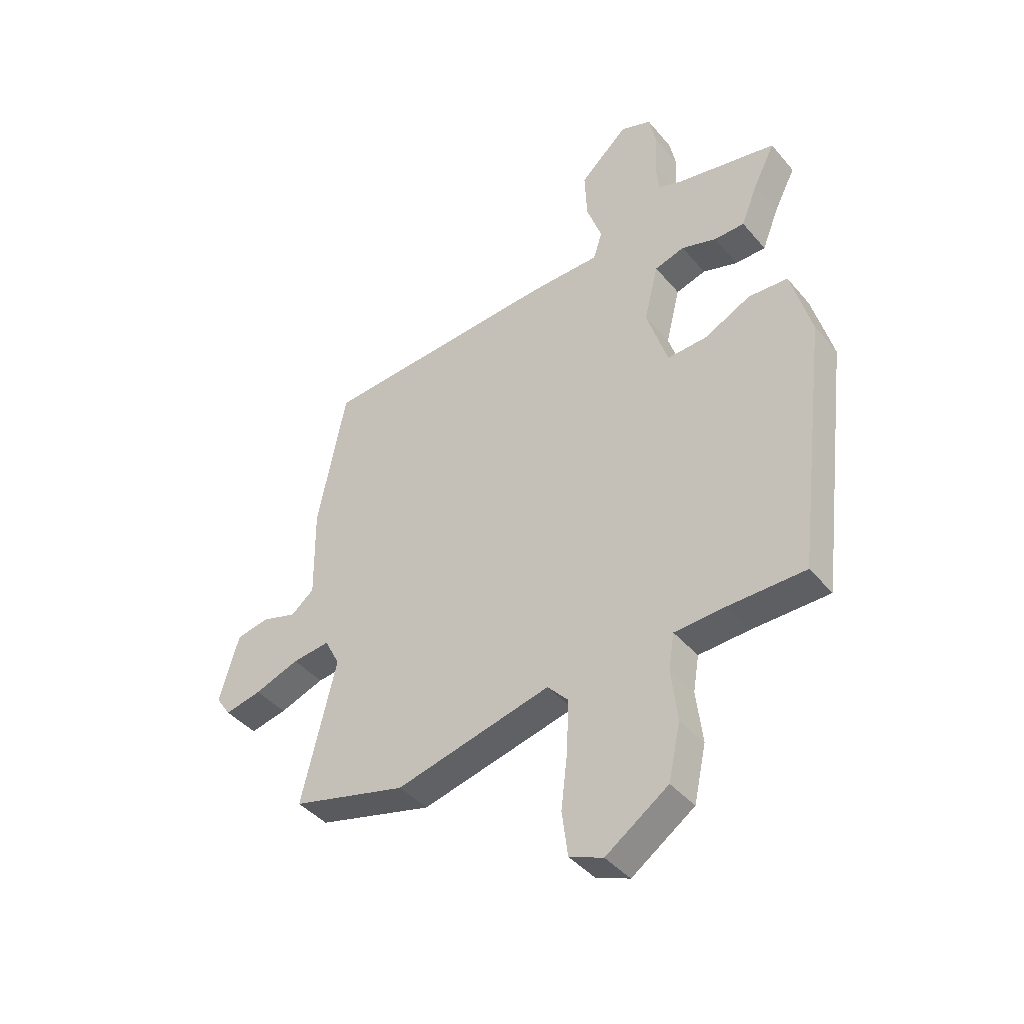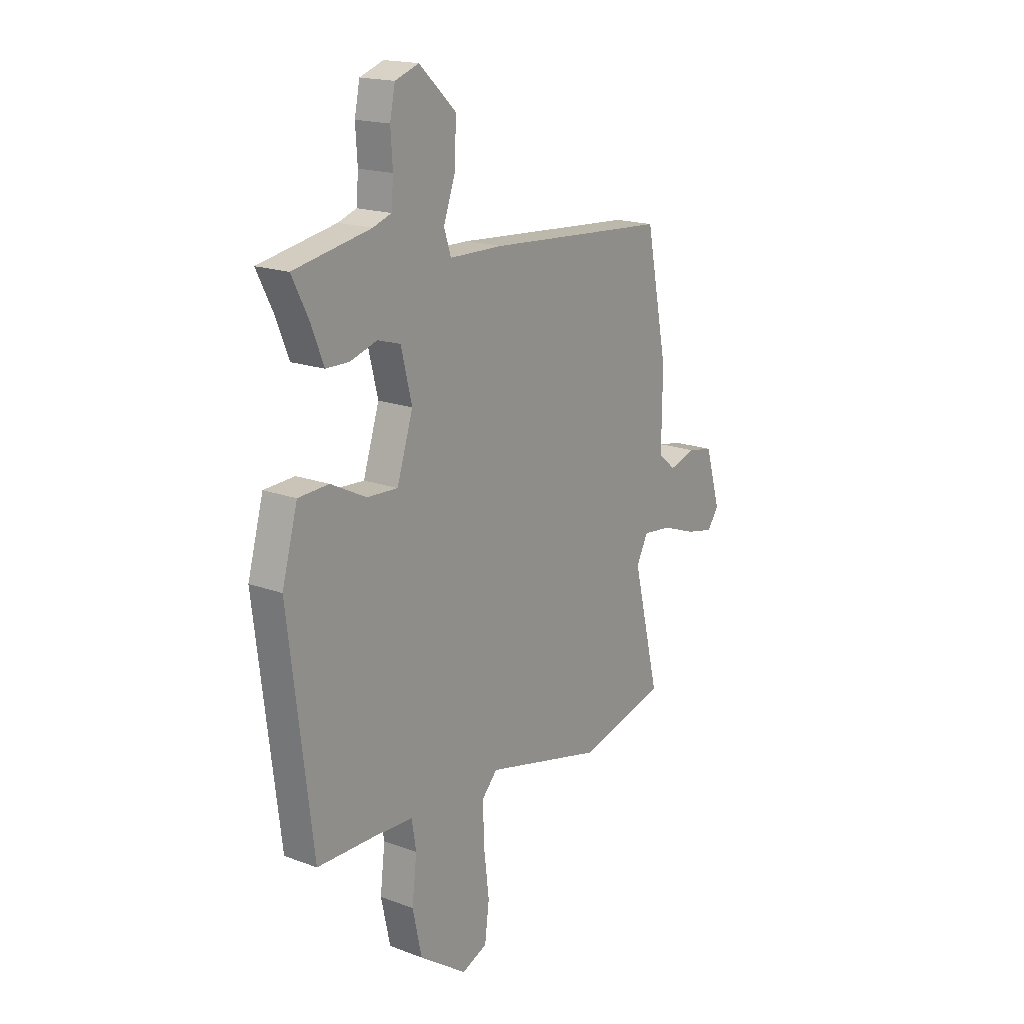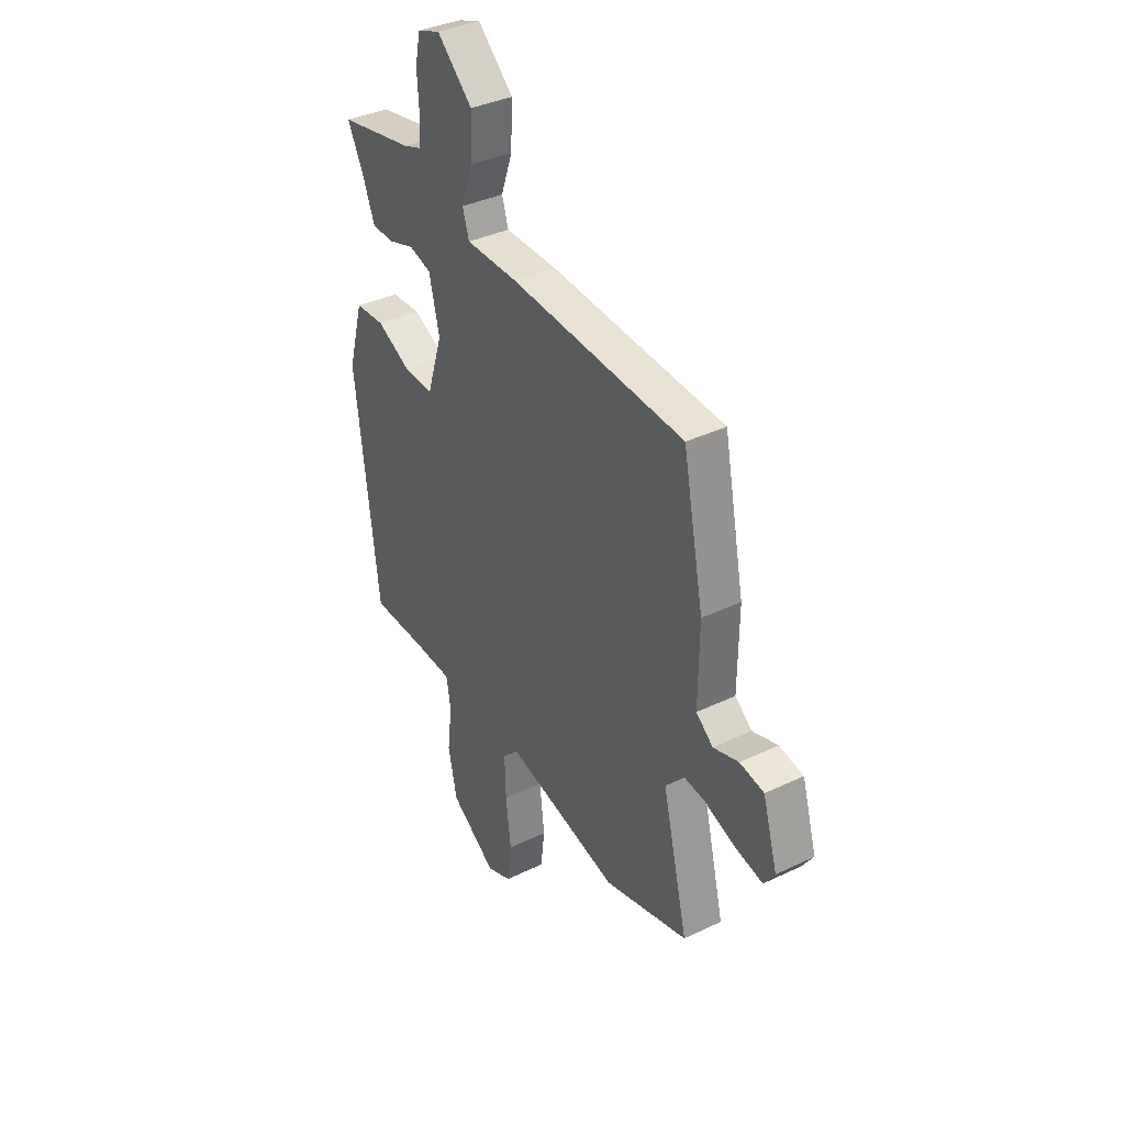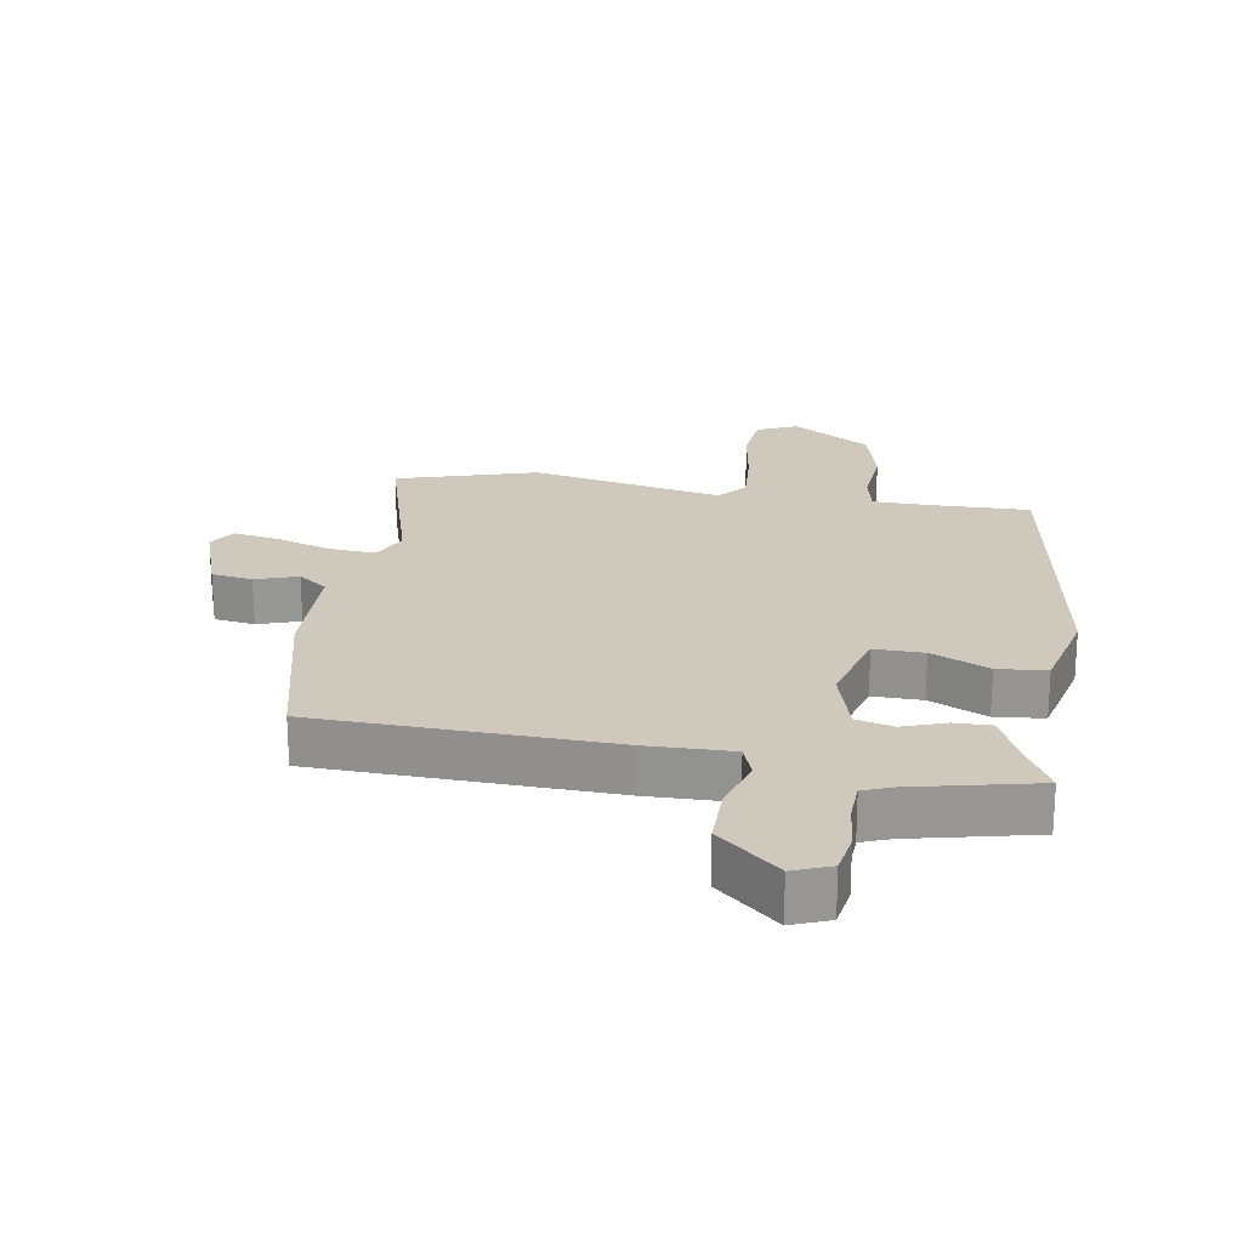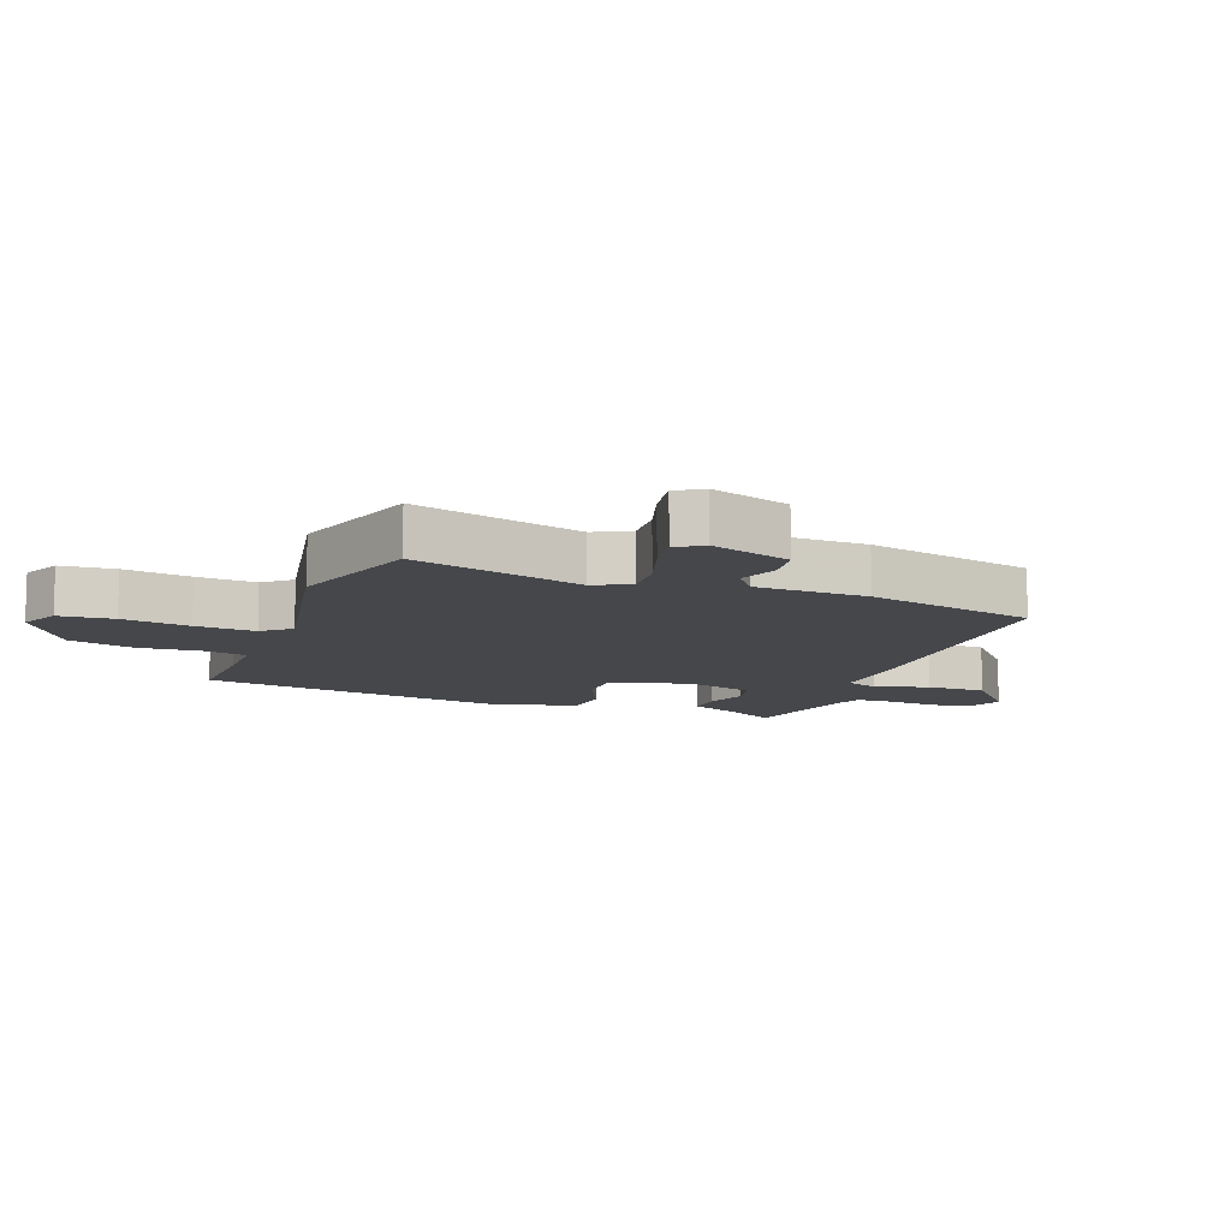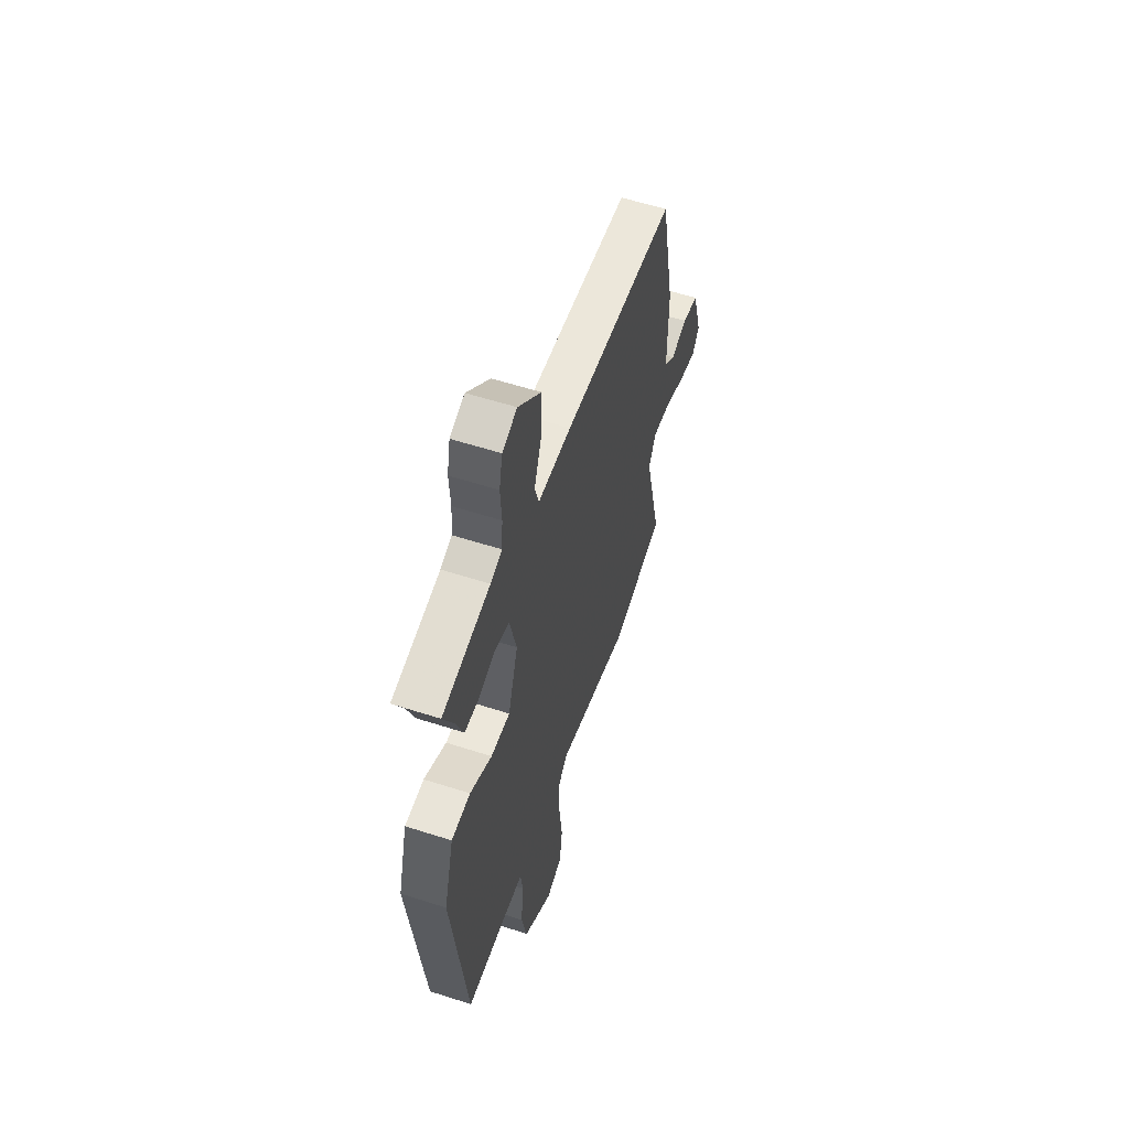
<metadata>
{"format":"obj","ext":"obj","renderer":"f3d","projection":"perspective","resolution":1024,"background":"white","views":[{"elev":-41.6,"azim":36.3,"up":"+Z"},{"elev":17.8,"azim":126.2,"up":"+Z"},{"elev":36.5,"azim":-122.0,"up":"+Z"},{"elev":22.3,"azim":7.2,"up":"+Y"},{"elev":-10.6,"azim":-113.0,"up":"+Y"},{"elev":57.1,"azim":108.6,"up":"+Z"}]}
</metadata>
<code>
v -0.307 0.07 -0.55
v -0.526 0.07 -0.493
v -0.46 0.07 -0.221
v -0.489 0.07 -0.165
v -0.561 0.07 -0.173
v -0.646 0.07 -0.204
v -0.716 0.07 -0.219
v -0.744 0.07 -0.178
v -0.706 0.07 -0.05
v -0.643 0.07 -0.038
v -0.577 0.07 -0.058
v -0.533 0.07 -0.022
v -0.535 0.07 0.154
v -0.481 0.07 0.425
v -0.026 0.07 0.457
v 0.107 0.07 0.459
v 0.124 0.07 0.512
v 0.095 0.07 0.595
v 0.091 0.07 0.689
v 0.183 0.07 0.774
v 0.242 0.07 0.753
v 0.255 0.07 0.69
v 0.25 0.07 0.614
v 0.255 0.07 0.553
v 0.301 0.07 0.537
v 0.493 0.07 0.501
v 0.451 0.07 0.418
v 0.42 0.07 0.34
v 0.362 0.07 0.339
v 0.295 0.07 0.36
v 0.238 0.07 0.343
v 0.211 0.07 0.234
v 0.251 0.07 0.109
v 0.328 0.07 0.113
v 0.416 0.07 0.157
v 0.492 0.07 0.153
v 0.531 0.07 0.012
v 0.471 0.07 -0.473
v 0.324 0.07 -0.475
v 0.228 0.07 -0.48
v 0.217 0.07 -0.547
v 0.229 0.07 -0.648
v 0.206 0.07 -0.753
v 0.087 0.07 -0.835
v 0.023 0.07 -0.809
v 0.012 0.07 -0.723
v 0.025 0.07 -0.615
v 0.028 0.07 -0.52
v -0.011 0.07 -0.478
v -0.307 0 -0.55
v -0.526 0 -0.493
v -0.46 0 -0.221
v -0.489 0 -0.165
v -0.561 0 -0.173
v -0.646 0 -0.204
v -0.716 0 -0.219
v -0.744 0 -0.178
v -0.706 0 -0.05
v -0.643 0 -0.038
v -0.577 0 -0.058
v -0.533 0 -0.022
v -0.535 0 0.154
v -0.481 0 0.425
v -0.026 0 0.457
v 0.107 0 0.459
v 0.124 0 0.512
v 0.095 0 0.595
v 0.091 0 0.689
v 0.183 0 0.774
v 0.242 0 0.753
v 0.255 0 0.69
v 0.25 0 0.614
v 0.255 0 0.553
v 0.301 0 0.537
v 0.493 0 0.501
v 0.451 0 0.418
v 0.42 0 0.34
v 0.362 0 0.339
v 0.295 0 0.36
v 0.238 0 0.343
v 0.211 0 0.234
v 0.251 0 0.109
v 0.328 0 0.113
v 0.416 0 0.157
v 0.492 0 0.153
v 0.531 0 0.012
v 0.471 0 -0.473
v 0.324 0 -0.475
v 0.228 0 -0.48
v 0.217 0 -0.547
v 0.229 0 -0.648
v 0.206 0 -0.753
v 0.087 0 -0.835
v 0.023 0 -0.809
v 0.012 0 -0.723
v 0.025 0 -0.615
v 0.028 0 -0.52
v -0.011 0 -0.478
f 44 45 46 47
f 44 47 48
f 41 42 43 44
f 40 41 44 48
f 36 37 38 39
f 34 35 36 39
f 33 34 39 40
f 32 33 40 48
f 27 28 29 30
f 25 26 27 30
f 24 25 30 31
f 23 24 31 32
f 17 18 19 20
f 17 20 21 22
f 13 14 15 16
f 12 13 16
f 11 12 16
f 8 9 10 11
f 6 7 8 11
f 5 6 11 16
f 4 5 16
f 3 4 16
f 49 1 2 3
f 49 3 16
f 23 32 48 49
f 22 23 49
f 16 17 22 49
f 96 95 94 93
f 97 96 93
f 93 92 91 90
f 97 93 90 89
f 88 87 86 85
f 88 85 84 83
f 89 88 83 82
f 97 89 82 81
f 79 78 77 76
f 79 76 75 74
f 80 79 74 73
f 81 80 73 72
f 69 68 67 66
f 71 70 69 66
f 65 64 63 62
f 65 62 61
f 65 61 60
f 60 59 58 57
f 60 57 56 55
f 65 60 55 54
f 65 54 53
f 65 53 52
f 52 51 50 98
f 65 52 98
f 98 97 81 72
f 98 72 71
f 98 71 66 65
f 1 50 51 2
f 2 51 52 3
f 3 52 53 4
f 4 53 54 5
f 5 54 55 6
f 6 55 56 7
f 7 56 57 8
f 8 57 58 9
f 9 58 59 10
f 10 59 60 11
f 11 60 61 12
f 12 61 62 13
f 13 62 63 14
f 14 63 64 15
f 15 64 65 16
f 16 65 66 17
f 17 66 67 18
f 18 67 68 19
f 19 68 69 20
f 20 69 70 21
f 21 70 71 22
f 22 71 72 23
f 23 72 73 24
f 24 73 74 25
f 25 74 75 26
f 26 75 76 27
f 27 76 77 28
f 28 77 78 29
f 29 78 79 30
f 30 79 80 31
f 31 80 81 32
f 32 81 82 33
f 33 82 83 34
f 34 83 84 35
f 35 84 85 36
f 36 85 86 37
f 37 86 87 38
f 38 87 88 39
f 39 88 89 40
f 40 89 90 41
f 41 90 91 42
f 42 91 92 43
f 43 92 93 44
f 44 93 94 45
f 45 94 95 46
f 46 95 96 47
f 47 96 97 48
f 48 97 98 49
f 49 98 50 1

</code>
